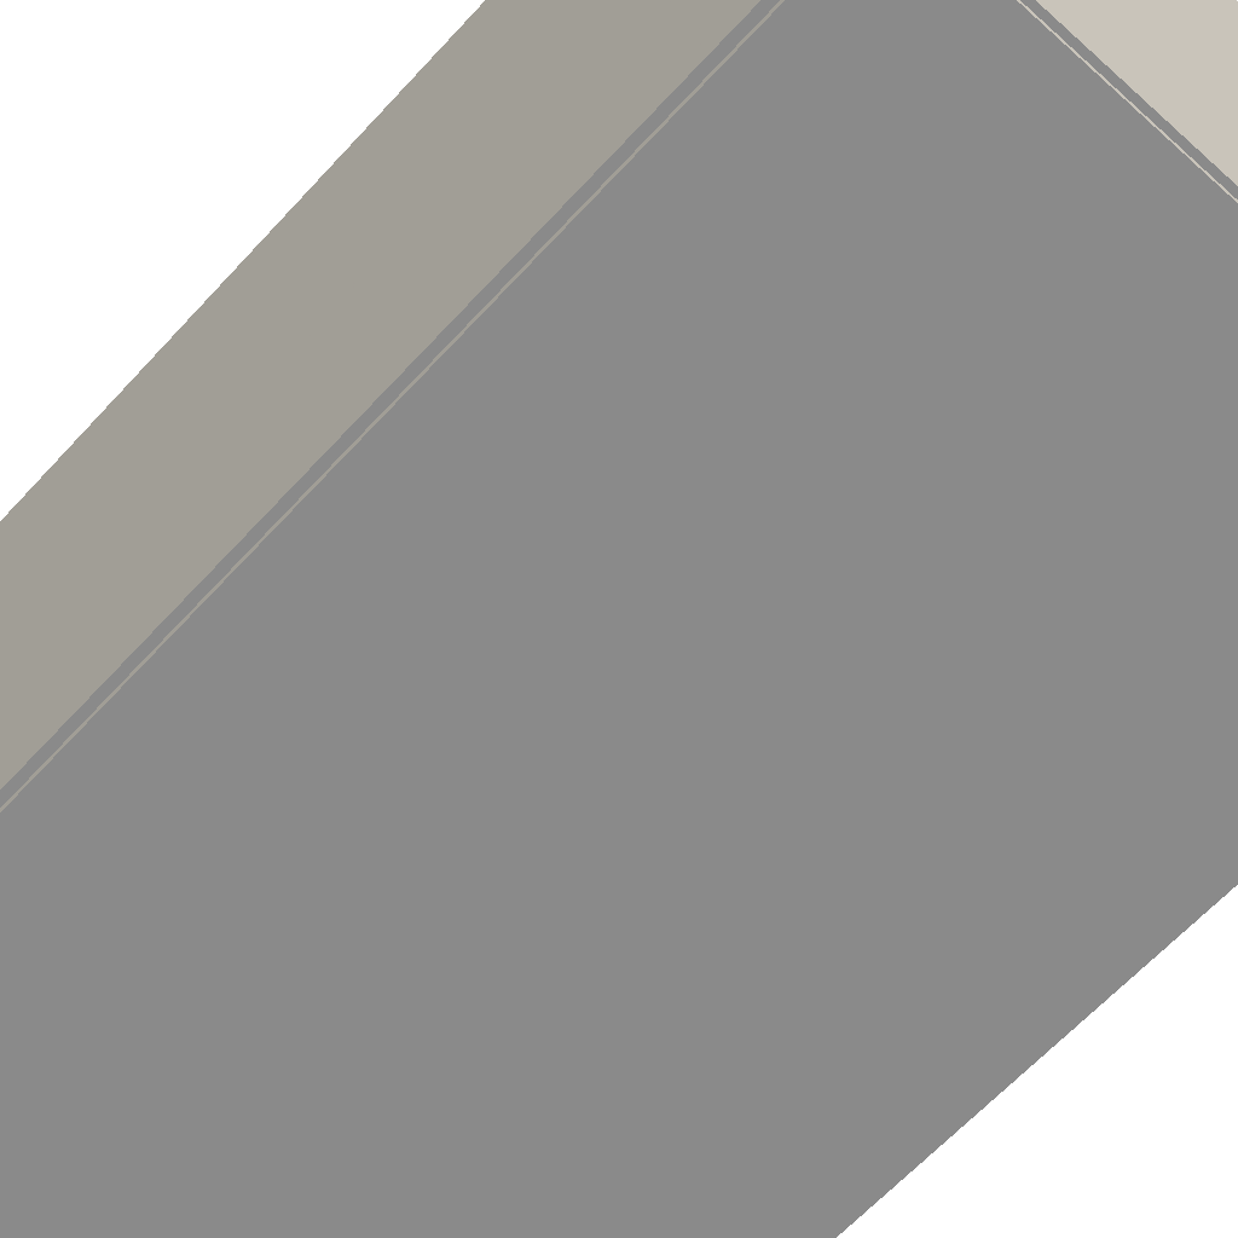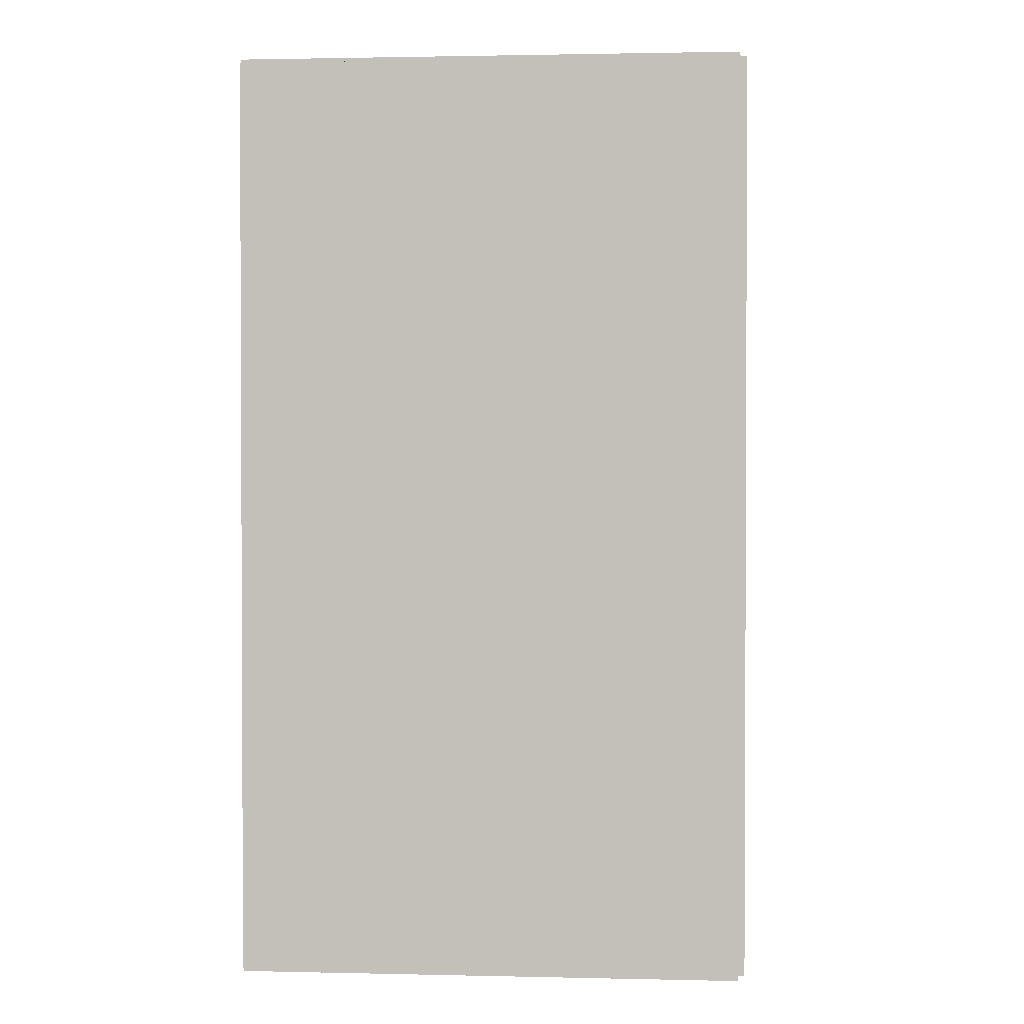
<metadata>
{"format":"obj","ext":"obj","renderer":"f3d","projection":"perspective","resolution":1024,"background":"white","views":[{"elev":-63.5,"azim":-42.4,"up":"+Z"},{"elev":1.5,"azim":-175.4,"up":"+Y"}]}
</metadata>
<code>
v -0.09287 -0.1698 -0.002472
v -0.09287 -0.1698 0.002472
v -0.09287 0.1698 -0.002472
v -0.09287 0.1698 0.002472
v 0.09287 -0.1698 -0.002472
v 0.09287 -0.1698 0.002472
v 0.09287 0.1698 -0.002472
v 0.09287 0.1698 0.002472
v -0.0904 -0.1698 0
v -0.09534 -0.1698 0
v -0.0904 0.1698 0
v -0.09534 0.1698 0
v -0.0904 -0.1698 0.1875
v -0.09534 -0.1698 0.1875
v -0.0904 0.1698 0.1875
v -0.09534 0.1698 0.1875
v -0.09287 0.168 0.1875
v -0.09287 0.1716 0.1875
v -0.09287 0.168 0
v -0.09287 0.1716 0
v 0.09287 0.168 0.1875
v 0.09287 0.1716 0.1875
v 0.09287 0.168 0
v 0.09287 0.1716 0
v -0.09287 -0.168 0
v -0.09287 -0.1716 0
v -0.09287 -0.168 0.1875
v -0.09287 -0.1716 0.1875
v 0.09287 -0.168 0
v 0.09287 -0.1716 0
v 0.09287 -0.168 0.1875
v 0.09287 -0.1716 0.1875
v -0.09287 -0.1698 0.185
v -0.09287 -0.1698 0.19
v -0.09287 0.1698 0.185
v -0.09287 0.1698 0.19
v 0.09287 -0.1698 0.185
v 0.09287 -0.1698 0.19
v 0.09287 0.1698 0.185
v 0.09287 0.1698 0.19
v -0.02656 -0.1168 0.004944
v 0.003279 -0.1168 0.004944
v 0.003279 -0.1168 0.06972
v -0.02656 -0.1168 0.06972
v 0.002706 -0.111 0.004944
v 0.002706 -0.111 0.06972
v 0.001008 -0.1054 0.004944
v 0.001008 -0.1054 0.06972
v -0.001749 -0.1002 0.004944
v -0.001749 -0.1002 0.06972
v -0.00546 -0.09569 0.004944
v -0.00546 -0.09569 0.06972
v -0.009981 -0.09198 0.004944
v -0.009981 -0.09198 0.06972
v -0.01514 -0.08922 0.004944
v -0.01514 -0.08922 0.06972
v -0.02074 -0.08753 0.004944
v -0.02074 -0.08753 0.06972
v -0.02656 -0.08695 0.004944
v -0.02656 -0.08695 0.06972
v -0.03238 -0.08753 0.004944
v -0.03238 -0.08753 0.06972
v -0.03798 -0.08922 0.004944
v -0.03798 -0.08922 0.06972
v -0.04313 -0.09198 0.004944
v -0.04313 -0.09198 0.06972
v -0.04765 -0.09569 0.004944
v -0.04765 -0.09569 0.06972
v -0.05137 -0.1002 0.004944
v -0.05137 -0.1002 0.06972
v -0.05412 -0.1054 0.004944
v -0.05412 -0.1054 0.06972
v -0.05582 -0.111 0.004944
v -0.05582 -0.111 0.06972
v -0.05639 -0.1168 0.004944
v -0.05639 -0.1168 0.06972
v -0.05582 -0.1226 0.004944
v -0.05582 -0.1226 0.06972
v -0.05412 -0.1282 0.004944
v -0.05412 -0.1282 0.06972
v -0.05137 -0.1334 0.004944
v -0.05137 -0.1334 0.06972
v -0.04765 -0.1379 0.004944
v -0.04765 -0.1379 0.06972
v -0.04313 -0.1416 0.004944
v -0.04313 -0.1416 0.06972
v -0.03798 -0.1444 0.004944
v -0.03798 -0.1444 0.06972
v -0.03238 -0.1461 0.004944
v -0.03238 -0.1461 0.06972
v -0.02656 -0.1466 0.004944
v -0.02656 -0.1466 0.06972
v -0.02074 -0.1461 0.004944
v -0.02074 -0.1461 0.06972
v -0.01514 -0.1444 0.004944
v -0.01514 -0.1444 0.06972
v -0.009981 -0.1416 0.004944
v -0.009981 -0.1416 0.06972
v -0.00546 -0.1379 0.004944
v -0.00546 -0.1379 0.06972
v -0.001749 -0.1334 0.004944
v -0.001749 -0.1334 0.06972
v 0.001008 -0.1282 0.004944
v 0.001008 -0.1282 0.06972
v 0.002706 -0.1226 0.004944
v 0.002706 -0.1226 0.06972
v -0.02656 -0.1168 0.06972
v 0.001563 -0.1168 0.06972
v 0.001563 -0.1168 0.103
v -0.02656 -0.1168 0.103
v 0.001023 -0.1113 0.06972
v 0.001023 -0.1113 0.103
v -0.0005772 -0.106 0.06972
v -0.0005772 -0.106 0.103
v -0.003176 -0.1012 0.06972
v -0.003176 -0.1012 0.103
v -0.006673 -0.0969 0.06972
v -0.006673 -0.0969 0.103
v -0.01093 -0.09341 0.06972
v -0.01093 -0.09341 0.103
v -0.0158 -0.09081 0.06972
v -0.0158 -0.09081 0.103
v -0.02107 -0.08921 0.06972
v -0.02107 -0.08921 0.103
v -0.02656 -0.08867 0.06972
v -0.02656 -0.08867 0.103
v -0.03204 -0.08921 0.06972
v -0.03204 -0.08921 0.103
v -0.03732 -0.09081 0.06972
v -0.03732 -0.09081 0.103
v -0.04218 -0.09341 0.06972
v -0.04218 -0.09341 0.103
v -0.04644 -0.0969 0.06972
v -0.04644 -0.0969 0.103
v -0.04994 -0.1012 0.06972
v -0.04994 -0.1012 0.103
v -0.05254 -0.106 0.06972
v -0.05254 -0.106 0.103
v -0.05414 -0.1113 0.06972
v -0.05414 -0.1113 0.103
v -0.05468 -0.1168 0.06972
v -0.05468 -0.1168 0.103
v -0.05414 -0.1223 0.06972
v -0.05414 -0.1223 0.103
v -0.05254 -0.1275 0.06972
v -0.05254 -0.1275 0.103
v -0.04994 -0.1324 0.06972
v -0.04994 -0.1324 0.103
v -0.04644 -0.1367 0.06972
v -0.04644 -0.1367 0.103
v -0.04218 -0.1402 0.06972
v -0.04218 -0.1402 0.103
v -0.03732 -0.1428 0.06972
v -0.03732 -0.1428 0.103
v -0.03204 -0.1444 0.06972
v -0.03204 -0.1444 0.103
v -0.02656 -0.1449 0.06972
v -0.02656 -0.1449 0.103
v -0.02107 -0.1444 0.06972
v -0.02107 -0.1444 0.103
v -0.0158 -0.1428 0.06972
v -0.0158 -0.1428 0.103
v -0.01093 -0.1402 0.06972
v -0.01093 -0.1402 0.103
v -0.006673 -0.1367 0.06972
v -0.006673 -0.1367 0.103
v -0.003176 -0.1324 0.06972
v -0.003176 -0.1324 0.103
v -0.0005772 -0.1275 0.06972
v -0.0005772 -0.1275 0.103
v 0.001023 -0.1223 0.06972
v 0.001023 -0.1223 0.103
v -0.03357 -0.04199 0.004944
v -0.00831 -0.04199 0.004944
v -0.00831 -0.04199 0.06973
v -0.03357 -0.04199 0.06973
v -0.008795 -0.03706 0.004944
v -0.008795 -0.03706 0.06973
v -0.01023 -0.03233 0.004944
v -0.01023 -0.03233 0.06973
v -0.01257 -0.02796 0.004944
v -0.01257 -0.02796 0.06973
v -0.01571 -0.02413 0.004944
v -0.01571 -0.02413 0.06973
v -0.01953 -0.02099 0.004944
v -0.01953 -0.02099 0.06973
v -0.0239 -0.01866 0.004944
v -0.0239 -0.01866 0.06973
v -0.02864 -0.01722 0.004944
v -0.02864 -0.01722 0.06973
v -0.03357 -0.01673 0.004944
v -0.03357 -0.01673 0.06973
v -0.03849 -0.01722 0.004944
v -0.03849 -0.01722 0.06973
v -0.04323 -0.01866 0.004944
v -0.04323 -0.01866 0.06973
v -0.0476 -0.02099 0.004944
v -0.0476 -0.02099 0.06973
v -0.05143 -0.02413 0.004944
v -0.05143 -0.02413 0.06973
v -0.05457 -0.02796 0.004944
v -0.05457 -0.02796 0.06973
v -0.0569 -0.03233 0.004944
v -0.0569 -0.03233 0.06973
v -0.05834 -0.03706 0.004944
v -0.05834 -0.03706 0.06973
v -0.05882 -0.04199 0.004944
v -0.05882 -0.04199 0.06973
v -0.05834 -0.04692 0.004944
v -0.05834 -0.04692 0.06973
v -0.0569 -0.05166 0.004944
v -0.0569 -0.05166 0.06973
v -0.05457 -0.05602 0.004944
v -0.05457 -0.05602 0.06973
v -0.05143 -0.05985 0.004944
v -0.05143 -0.05985 0.06973
v -0.0476 -0.06299 0.004944
v -0.0476 -0.06299 0.06973
v -0.04323 -0.06533 0.004944
v -0.04323 -0.06533 0.06973
v -0.03849 -0.06676 0.004944
v -0.03849 -0.06676 0.06973
v -0.03357 -0.06725 0.004944
v -0.03357 -0.06725 0.06973
v -0.02864 -0.06676 0.004944
v -0.02864 -0.06676 0.06973
v -0.0239 -0.06533 0.004944
v -0.0239 -0.06533 0.06973
v -0.01953 -0.06299 0.004944
v -0.01953 -0.06299 0.06973
v -0.01571 -0.05985 0.004944
v -0.01571 -0.05985 0.06973
v -0.01257 -0.05602 0.004944
v -0.01257 -0.05602 0.06973
v -0.01023 -0.05166 0.004944
v -0.01023 -0.05166 0.06973
v -0.008795 -0.04692 0.004944
v -0.008795 -0.04692 0.06973
v 0.03023 0.04917 0.004944
v 0.05355 0.04917 0.004944
v 0.05355 0.04917 0.06258
v 0.03023 0.04917 0.06258
v 0.05311 0.05372 0.004944
v 0.05311 0.05372 0.06258
v 0.05178 0.0581 0.004944
v 0.05178 0.0581 0.06258
v 0.04962 0.06213 0.004944
v 0.04962 0.06213 0.06258
v 0.04672 0.06567 0.004944
v 0.04672 0.06567 0.06258
v 0.04319 0.06857 0.004944
v 0.04319 0.06857 0.06258
v 0.03915 0.07072 0.004944
v 0.03915 0.07072 0.06258
v 0.03478 0.07205 0.004944
v 0.03478 0.07205 0.06258
v 0.03023 0.0725 0.004944
v 0.03023 0.0725 0.06258
v 0.02568 0.07205 0.004944
v 0.02568 0.07205 0.06258
v 0.0213 0.07072 0.004944
v 0.0213 0.07072 0.06258
v 0.01727 0.06857 0.004944
v 0.01727 0.06857 0.06258
v 0.01374 0.06567 0.004944
v 0.01374 0.06567 0.06258
v 0.01084 0.06213 0.004944
v 0.01084 0.06213 0.06258
v 0.008681 0.0581 0.004944
v 0.008681 0.0581 0.06258
v 0.007354 0.05372 0.004944
v 0.007354 0.05372 0.06258
v 0.006905 0.04917 0.004944
v 0.006905 0.04917 0.06258
v 0.007354 0.04462 0.004944
v 0.007354 0.04462 0.06258
v 0.008681 0.04025 0.004944
v 0.008681 0.04025 0.06258
v 0.01084 0.03621 0.004944
v 0.01084 0.03621 0.06258
v 0.01374 0.03268 0.004944
v 0.01374 0.03268 0.06258
v 0.01727 0.02978 0.004944
v 0.01727 0.02978 0.06258
v 0.0213 0.02762 0.004944
v 0.0213 0.02762 0.06258
v 0.02568 0.0263 0.004944
v 0.02568 0.0263 0.06258
v 0.03023 0.02585 0.004944
v 0.03023 0.02585 0.06258
v 0.03478 0.0263 0.004944
v 0.03478 0.0263 0.06258
v 0.03915 0.02762 0.004944
v 0.03915 0.02762 0.06258
v 0.04319 0.02978 0.004944
v 0.04319 0.02978 0.06258
v 0.04672 0.03268 0.004944
v 0.04672 0.03268 0.06258
v 0.04962 0.03621 0.004944
v 0.04962 0.03621 0.06258
v 0.05178 0.04025 0.004944
v 0.05178 0.04025 0.06258
v 0.05311 0.04462 0.004944
v 0.05311 0.04462 0.06258
v 0.03023 0.04917 0.06258
v 0.05229 0.04917 0.06258
v 0.05229 0.04917 0.1106
v 0.03023 0.04917 0.1106
v 0.05187 0.05348 0.06258
v 0.05187 0.05348 0.1106
v 0.05061 0.05762 0.06258
v 0.05061 0.05762 0.1106
v 0.04858 0.06143 0.06258
v 0.04858 0.06143 0.1106
v 0.04583 0.06477 0.06258
v 0.04583 0.06477 0.1106
v 0.04249 0.06752 0.06258
v 0.04249 0.06752 0.1106
v 0.03867 0.06956 0.06258
v 0.03867 0.06956 0.1106
v 0.03453 0.07081 0.06258
v 0.03453 0.07081 0.1106
v 0.03023 0.07124 0.06258
v 0.03023 0.07124 0.1106
v 0.02592 0.07081 0.06258
v 0.02592 0.07081 0.1106
v 0.02179 0.06956 0.06258
v 0.02179 0.06956 0.1106
v 0.01797 0.06752 0.06258
v 0.01797 0.06752 0.1106
v 0.01463 0.06477 0.06258
v 0.01463 0.06477 0.1106
v 0.01188 0.06143 0.06258
v 0.01188 0.06143 0.1106
v 0.009845 0.05762 0.06258
v 0.009845 0.05762 0.1106
v 0.008589 0.05348 0.06258
v 0.008589 0.05348 0.1106
v 0.008165 0.04917 0.06258
v 0.008165 0.04917 0.1106
v 0.008589 0.04487 0.06258
v 0.008589 0.04487 0.1106
v 0.009845 0.04073 0.06258
v 0.009845 0.04073 0.1106
v 0.01188 0.03691 0.06258
v 0.01188 0.03691 0.1106
v 0.01463 0.03357 0.06258
v 0.01463 0.03357 0.1106
v 0.01797 0.03083 0.06258
v 0.01797 0.03083 0.1106
v 0.02179 0.02879 0.06258
v 0.02179 0.02879 0.1106
v 0.02592 0.02753 0.06258
v 0.02592 0.02753 0.1106
v 0.03023 0.02711 0.06258
v 0.03023 0.02711 0.1106
v 0.03453 0.02753 0.06258
v 0.03453 0.02753 0.1106
v 0.03867 0.02879 0.06258
v 0.03867 0.02879 0.1106
v 0.04249 0.03083 0.06258
v 0.04249 0.03083 0.1106
v 0.04583 0.03357 0.06258
v 0.04583 0.03357 0.1106
v 0.04858 0.03691 0.06258
v 0.04858 0.03691 0.1106
v 0.05061 0.04073 0.06258
v 0.05061 0.04073 0.1106
v 0.05187 0.04487 0.06258
v 0.05187 0.04487 0.1106
f 2 4 1
f 5 2 1
f 1 4 3
f 3 5 1
f 2 8 4
f 6 2 5
f 6 8 2
f 4 8 3
f 7 5 3
f 3 8 7
f 7 6 5
f 8 6 7
f 10 12 9
f 13 10 9
f 9 12 11
f 11 13 9
f 10 16 12
f 14 10 13
f 14 16 10
f 12 16 11
f 15 13 11
f 11 16 15
f 15 14 13
f 16 14 15
f 18 20 17
f 21 18 17
f 17 20 19
f 19 21 17
f 18 24 20
f 22 18 21
f 22 24 18
f 20 24 19
f 23 21 19
f 19 24 23
f 23 22 21
f 24 22 23
f 26 28 25
f 29 26 25
f 25 28 27
f 27 29 25
f 26 32 28
f 30 26 29
f 30 32 26
f 28 32 27
f 31 29 27
f 27 32 31
f 31 30 29
f 32 30 31
f 34 36 33
f 37 34 33
f 33 36 35
f 35 37 33
f 34 40 36
f 38 34 37
f 38 40 34
f 36 40 35
f 39 37 35
f 35 40 39
f 39 38 37
f 40 38 39
f 42 41 45
f 42 45 43
f 43 45 46
f 43 46 44
f 45 41 47
f 45 47 46
f 46 47 48
f 46 48 44
f 47 41 49
f 47 49 48
f 48 49 50
f 48 50 44
f 49 41 51
f 49 51 50
f 50 51 52
f 50 52 44
f 51 41 53
f 51 53 52
f 52 53 54
f 52 54 44
f 53 41 55
f 53 55 54
f 54 55 56
f 54 56 44
f 55 41 57
f 55 57 56
f 56 57 58
f 56 58 44
f 57 41 59
f 57 59 58
f 58 59 60
f 58 60 44
f 59 41 61
f 59 61 60
f 60 61 62
f 60 62 44
f 61 41 63
f 61 63 62
f 62 63 64
f 62 64 44
f 63 41 65
f 63 65 64
f 64 65 66
f 64 66 44
f 65 41 67
f 65 67 66
f 66 67 68
f 66 68 44
f 67 41 69
f 67 69 68
f 68 69 70
f 68 70 44
f 69 41 71
f 69 71 70
f 70 71 72
f 70 72 44
f 71 41 73
f 71 73 72
f 72 73 74
f 72 74 44
f 73 41 75
f 73 75 74
f 74 75 76
f 74 76 44
f 75 41 77
f 75 77 76
f 76 77 78
f 76 78 44
f 77 41 79
f 77 79 78
f 78 79 80
f 78 80 44
f 79 41 81
f 79 81 80
f 80 81 82
f 80 82 44
f 81 41 83
f 81 83 82
f 82 83 84
f 82 84 44
f 83 41 85
f 83 85 84
f 84 85 86
f 84 86 44
f 85 41 87
f 85 87 86
f 86 87 88
f 86 88 44
f 87 41 89
f 87 89 88
f 88 89 90
f 88 90 44
f 89 41 91
f 89 91 90
f 90 91 92
f 90 92 44
f 91 41 93
f 91 93 92
f 92 93 94
f 92 94 44
f 93 41 95
f 93 95 94
f 94 95 96
f 94 96 44
f 95 41 97
f 95 97 96
f 96 97 98
f 96 98 44
f 97 41 99
f 97 99 98
f 98 99 100
f 98 100 44
f 99 41 101
f 99 101 100
f 100 101 102
f 100 102 44
f 101 41 103
f 101 103 102
f 102 103 104
f 102 104 44
f 103 41 105
f 103 105 104
f 104 105 106
f 104 106 44
f 105 41 42
f 105 42 106
f 106 42 43
f 106 43 44
f 108 107 111
f 108 111 109
f 109 111 112
f 109 112 110
f 111 107 113
f 111 113 112
f 112 113 114
f 112 114 110
f 113 107 115
f 113 115 114
f 114 115 116
f 114 116 110
f 115 107 117
f 115 117 116
f 116 117 118
f 116 118 110
f 117 107 119
f 117 119 118
f 118 119 120
f 118 120 110
f 119 107 121
f 119 121 120
f 120 121 122
f 120 122 110
f 121 107 123
f 121 123 122
f 122 123 124
f 122 124 110
f 123 107 125
f 123 125 124
f 124 125 126
f 124 126 110
f 125 107 127
f 125 127 126
f 126 127 128
f 126 128 110
f 127 107 129
f 127 129 128
f 128 129 130
f 128 130 110
f 129 107 131
f 129 131 130
f 130 131 132
f 130 132 110
f 131 107 133
f 131 133 132
f 132 133 134
f 132 134 110
f 133 107 135
f 133 135 134
f 134 135 136
f 134 136 110
f 135 107 137
f 135 137 136
f 136 137 138
f 136 138 110
f 137 107 139
f 137 139 138
f 138 139 140
f 138 140 110
f 139 107 141
f 139 141 140
f 140 141 142
f 140 142 110
f 141 107 143
f 141 143 142
f 142 143 144
f 142 144 110
f 143 107 145
f 143 145 144
f 144 145 146
f 144 146 110
f 145 107 147
f 145 147 146
f 146 147 148
f 146 148 110
f 147 107 149
f 147 149 148
f 148 149 150
f 148 150 110
f 149 107 151
f 149 151 150
f 150 151 152
f 150 152 110
f 151 107 153
f 151 153 152
f 152 153 154
f 152 154 110
f 153 107 155
f 153 155 154
f 154 155 156
f 154 156 110
f 155 107 157
f 155 157 156
f 156 157 158
f 156 158 110
f 157 107 159
f 157 159 158
f 158 159 160
f 158 160 110
f 159 107 161
f 159 161 160
f 160 161 162
f 160 162 110
f 161 107 163
f 161 163 162
f 162 163 164
f 162 164 110
f 163 107 165
f 163 165 164
f 164 165 166
f 164 166 110
f 165 107 167
f 165 167 166
f 166 167 168
f 166 168 110
f 167 107 169
f 167 169 168
f 168 169 170
f 168 170 110
f 169 107 171
f 169 171 170
f 170 171 172
f 170 172 110
f 171 107 108
f 171 108 172
f 172 108 109
f 172 109 110
f 174 173 177
f 174 177 175
f 175 177 178
f 175 178 176
f 177 173 179
f 177 179 178
f 178 179 180
f 178 180 176
f 179 173 181
f 179 181 180
f 180 181 182
f 180 182 176
f 181 173 183
f 181 183 182
f 182 183 184
f 182 184 176
f 183 173 185
f 183 185 184
f 184 185 186
f 184 186 176
f 185 173 187
f 185 187 186
f 186 187 188
f 186 188 176
f 187 173 189
f 187 189 188
f 188 189 190
f 188 190 176
f 189 173 191
f 189 191 190
f 190 191 192
f 190 192 176
f 191 173 193
f 191 193 192
f 192 193 194
f 192 194 176
f 193 173 195
f 193 195 194
f 194 195 196
f 194 196 176
f 195 173 197
f 195 197 196
f 196 197 198
f 196 198 176
f 197 173 199
f 197 199 198
f 198 199 200
f 198 200 176
f 199 173 201
f 199 201 200
f 200 201 202
f 200 202 176
f 201 173 203
f 201 203 202
f 202 203 204
f 202 204 176
f 203 173 205
f 203 205 204
f 204 205 206
f 204 206 176
f 205 173 207
f 205 207 206
f 206 207 208
f 206 208 176
f 207 173 209
f 207 209 208
f 208 209 210
f 208 210 176
f 209 173 211
f 209 211 210
f 210 211 212
f 210 212 176
f 211 173 213
f 211 213 212
f 212 213 214
f 212 214 176
f 213 173 215
f 213 215 214
f 214 215 216
f 214 216 176
f 215 173 217
f 215 217 216
f 216 217 218
f 216 218 176
f 217 173 219
f 217 219 218
f 218 219 220
f 218 220 176
f 219 173 221
f 219 221 220
f 220 221 222
f 220 222 176
f 221 173 223
f 221 223 222
f 222 223 224
f 222 224 176
f 223 173 225
f 223 225 224
f 224 225 226
f 224 226 176
f 225 173 227
f 225 227 226
f 226 227 228
f 226 228 176
f 227 173 229
f 227 229 228
f 228 229 230
f 228 230 176
f 229 173 231
f 229 231 230
f 230 231 232
f 230 232 176
f 231 173 233
f 231 233 232
f 232 233 234
f 232 234 176
f 233 173 235
f 233 235 234
f 234 235 236
f 234 236 176
f 235 173 237
f 235 237 236
f 236 237 238
f 236 238 176
f 237 173 174
f 237 174 238
f 238 174 175
f 238 175 176
f 240 239 243
f 240 243 241
f 241 243 244
f 241 244 242
f 243 239 245
f 243 245 244
f 244 245 246
f 244 246 242
f 245 239 247
f 245 247 246
f 246 247 248
f 246 248 242
f 247 239 249
f 247 249 248
f 248 249 250
f 248 250 242
f 249 239 251
f 249 251 250
f 250 251 252
f 250 252 242
f 251 239 253
f 251 253 252
f 252 253 254
f 252 254 242
f 253 239 255
f 253 255 254
f 254 255 256
f 254 256 242
f 255 239 257
f 255 257 256
f 256 257 258
f 256 258 242
f 257 239 259
f 257 259 258
f 258 259 260
f 258 260 242
f 259 239 261
f 259 261 260
f 260 261 262
f 260 262 242
f 261 239 263
f 261 263 262
f 262 263 264
f 262 264 242
f 263 239 265
f 263 265 264
f 264 265 266
f 264 266 242
f 265 239 267
f 265 267 266
f 266 267 268
f 266 268 242
f 267 239 269
f 267 269 268
f 268 269 270
f 268 270 242
f 269 239 271
f 269 271 270
f 270 271 272
f 270 272 242
f 271 239 273
f 271 273 272
f 272 273 274
f 272 274 242
f 273 239 275
f 273 275 274
f 274 275 276
f 274 276 242
f 275 239 277
f 275 277 276
f 276 277 278
f 276 278 242
f 277 239 279
f 277 279 278
f 278 279 280
f 278 280 242
f 279 239 281
f 279 281 280
f 280 281 282
f 280 282 242
f 281 239 283
f 281 283 282
f 282 283 284
f 282 284 242
f 283 239 285
f 283 285 284
f 284 285 286
f 284 286 242
f 285 239 287
f 285 287 286
f 286 287 288
f 286 288 242
f 287 239 289
f 287 289 288
f 288 289 290
f 288 290 242
f 289 239 291
f 289 291 290
f 290 291 292
f 290 292 242
f 291 239 293
f 291 293 292
f 292 293 294
f 292 294 242
f 293 239 295
f 293 295 294
f 294 295 296
f 294 296 242
f 295 239 297
f 295 297 296
f 296 297 298
f 296 298 242
f 297 239 299
f 297 299 298
f 298 299 300
f 298 300 242
f 299 239 301
f 299 301 300
f 300 301 302
f 300 302 242
f 301 239 303
f 301 303 302
f 302 303 304
f 302 304 242
f 303 239 240
f 303 240 304
f 304 240 241
f 304 241 242
f 306 305 309
f 306 309 307
f 307 309 310
f 307 310 308
f 309 305 311
f 309 311 310
f 310 311 312
f 310 312 308
f 311 305 313
f 311 313 312
f 312 313 314
f 312 314 308
f 313 305 315
f 313 315 314
f 314 315 316
f 314 316 308
f 315 305 317
f 315 317 316
f 316 317 318
f 316 318 308
f 317 305 319
f 317 319 318
f 318 319 320
f 318 320 308
f 319 305 321
f 319 321 320
f 320 321 322
f 320 322 308
f 321 305 323
f 321 323 322
f 322 323 324
f 322 324 308
f 323 305 325
f 323 325 324
f 324 325 326
f 324 326 308
f 325 305 327
f 325 327 326
f 326 327 328
f 326 328 308
f 327 305 329
f 327 329 328
f 328 329 330
f 328 330 308
f 329 305 331
f 329 331 330
f 330 331 332
f 330 332 308
f 331 305 333
f 331 333 332
f 332 333 334
f 332 334 308
f 333 305 335
f 333 335 334
f 334 335 336
f 334 336 308
f 335 305 337
f 335 337 336
f 336 337 338
f 336 338 308
f 337 305 339
f 337 339 338
f 338 339 340
f 338 340 308
f 339 305 341
f 339 341 340
f 340 341 342
f 340 342 308
f 341 305 343
f 341 343 342
f 342 343 344
f 342 344 308
f 343 305 345
f 343 345 344
f 344 345 346
f 344 346 308
f 345 305 347
f 345 347 346
f 346 347 348
f 346 348 308
f 347 305 349
f 347 349 348
f 348 349 350
f 348 350 308
f 349 305 351
f 349 351 350
f 350 351 352
f 350 352 308
f 351 305 353
f 351 353 352
f 352 353 354
f 352 354 308
f 353 305 355
f 353 355 354
f 354 355 356
f 354 356 308
f 355 305 357
f 355 357 356
f 356 357 358
f 356 358 308
f 357 305 359
f 357 359 358
f 358 359 360
f 358 360 308
f 359 305 361
f 359 361 360
f 360 361 362
f 360 362 308
f 361 305 363
f 361 363 362
f 362 363 364
f 362 364 308
f 363 305 365
f 363 365 364
f 364 365 366
f 364 366 308
f 365 305 367
f 365 367 366
f 366 367 368
f 366 368 308
f 367 305 369
f 367 369 368
f 368 369 370
f 368 370 308
f 369 305 306
f 369 306 370
f 370 306 307
f 370 307 308

</code>
